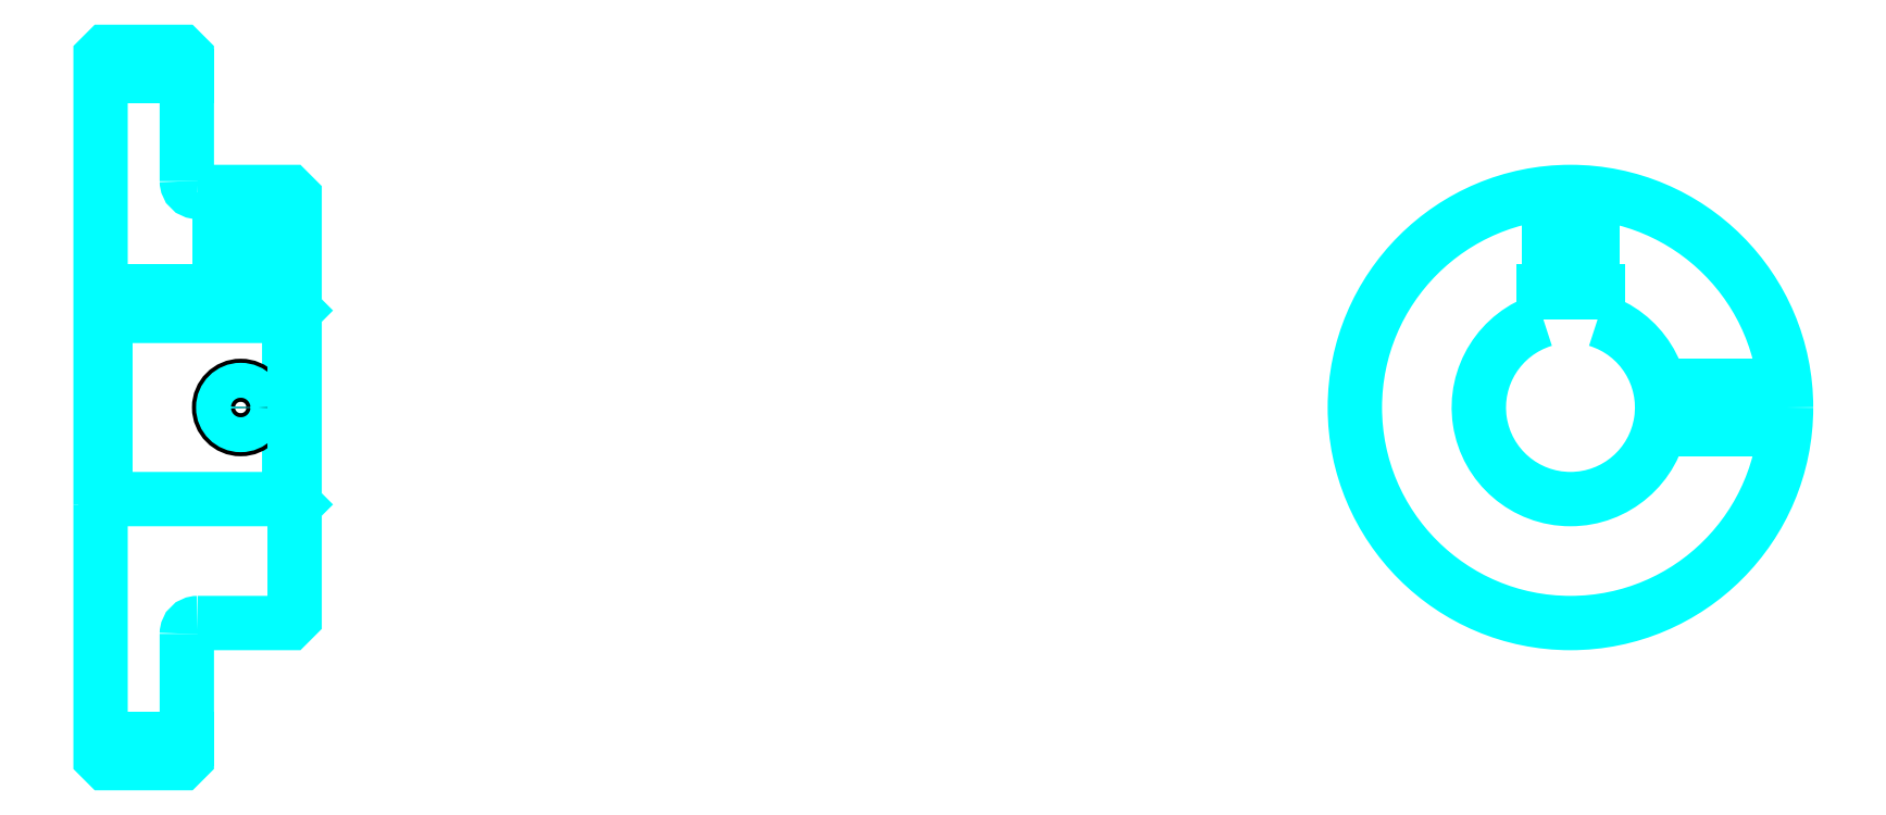
<metadata>
{"format":"dxf","ext":"dxf","renderer":"ezdxf+matplotlib","layout":"modelspace","background":"white","min_lineweight":24,"dpi":150}
</metadata>
<code>
0
SECTION
2
ENTITIES
0
LINE
8
0
10
102.1
20
133.5
30
0
11
110.1
21
133.5
31
0
0
LINE
8
0
10
102.1
20
72.01
30
0
11
110.1
21
72.01
31
0
0
LINE
8
0
10
119.6
20
94.26
30
0
11
120.1
21
93.76
31
0
0
LINE
8
0
10
119.6
20
111.3
30
0
11
120.1
21
111.8
31
0
0
LINE
8
0
10
102.6
20
111.3
30
0
11
102.6
21
94.26
31
0
0
POLYLINE
8
0
66
1
10
0
20
0
30
0
70
2
0
VERTEX
8
0
10
102.1
20
93.76
30
0
70
0
0
VERTEX
8
0
10
102.6
20
94.26
30
0
70
0
0
VERTEX
8
0
10
119.6
20
94.26
30
0
70
0
0
VERTEX
8
0
10
119.6
20
111.3
30
0
70
0
0
VERTEX
8
0
10
102.6
20
111.3
30
0
70
0
0
VERTEX
8
0
10
102.1
20
111.8
30
0
70
0
0
SEQEND
8
0
0
ARC
8
0
10
111.1
20
123.8
30
0
40
1
50
180
51
270
0
ARC
8
0
10
111.1
20
81.76
30
0
40
1
50
90
51
180
0
ARC
8
0
10
238.5
20
102.8
30
0
40
8.5
50
107.1
51
72.9
0
POLYLINE
8
0
66
1
10
0
20
0
30
0
70
2
0
VERTEX
8
0
10
241
20
110.9
30
0
70
0
0
VERTEX
8
0
10
241
20
113.6
30
0
70
0
0
VERTEX
8
0
10
236
20
113.6
30
0
70
0
0
VERTEX
8
0
10
236
20
110.9
30
0
70
0
0
SEQEND
8
0
0
LINE
8
0
10
102.1
20
113.6
30
0
11
120.1
21
113.6
31
0
0
POLYLINE
8
0
66
1
10
0
20
0
30
0
70
2
0
VERTEX
8
0
10
117.1
20
122.8
30
0
70
0
0
VERTEX
8
0
10
117.1
20
113.6
30
0
70
0
0
SEQEND
8
0
0
POLYLINE
8
0
66
1
10
0
20
0
30
0
70
2
0
VERTEX
8
0
10
113.1
20
122.8
30
0
70
0
0
VERTEX
8
0
10
113.1
20
113.6
30
0
70
0
0
SEQEND
8
0
0
POLYLINE
8
0
66
1
10
0
20
0
30
0
70
2
0
VERTEX
8
0
10
116.8
20
122.8
30
0
70
0
0
VERTEX
8
0
10
116.8
20
113.6
30
0
70
0
0
SEQEND
8
0
0
POLYLINE
8
0
66
1
10
0
20
0
30
0
70
2
0
VERTEX
8
0
10
113.5
20
122.8
30
0
70
0
0
VERTEX
8
0
10
113.5
20
113.6
30
0
70
0
0
SEQEND
8
0
0
POLYLINE
8
0
66
1
10
0
20
0
30
0
70
2
0
VERTEX
8
0
10
236.5
20
113.6
30
0
70
0
0
VERTEX
8
0
10
236.5
20
122.7
30
0
70
0
0
SEQEND
8
0
0
POLYLINE
8
0
66
1
10
0
20
0
30
0
70
2
0
VERTEX
8
0
10
240.5
20
113.6
30
0
70
0
0
VERTEX
8
0
10
240.5
20
122.7
30
0
70
0
0
SEQEND
8
0
0
POLYLINE
8
0
66
1
10
0
20
0
30
0
70
2
0
VERTEX
8
0
10
236.9
20
113.6
30
0
70
0
0
VERTEX
8
0
10
236.9
20
122.7
30
0
70
0
0
SEQEND
8
0
0
POLYLINE
8
0
66
1
10
0
20
0
30
0
70
2
0
VERTEX
8
0
10
240.1
20
113.6
30
0
70
0
0
VERTEX
8
0
10
240.1
20
122.7
30
0
70
0
0
SEQEND
8
0
0
CIRCLE
8
0
10
115.1
20
102.8
30
0
40
2
0
CIRCLE
8
0
10
115.1
20
102.8
30
0
40
1.62
0
POLYLINE
8
0
66
1
10
0
20
0
30
0
70
2
0
VERTEX
8
0
10
246.7
20
104.8
30
0
70
0
0
VERTEX
8
0
10
258.4
20
104.8
30
0
70
0
0
SEQEND
8
0
0
POLYLINE
8
0
66
1
10
0
20
0
30
0
70
2
0
VERTEX
8
0
10
246.7
20
100.8
30
0
70
0
0
VERTEX
8
0
10
258.4
20
100.8
30
0
70
0
0
SEQEND
8
0
0
POLYLINE
8
0
66
1
10
0
20
0
30
0
70
2
0
VERTEX
8
0
10
246.8
20
104.4
30
0
70
0
0
VERTEX
8
0
10
258.4
20
104.4
30
0
70
0
0
SEQEND
8
0
0
POLYLINE
8
0
66
1
10
0
20
0
30
0
70
2
0
VERTEX
8
0
10
246.8
20
101.1
30
0
70
0
0
VERTEX
8
0
10
258.4
20
101.1
30
0
70
0
0
SEQEND
8
0
0
POLYLINE
8
0
66
1
10
0
20
0
30
0
70
2
0
VERTEX
8
0
10
102.1
20
93.76
30
0
70
0
0
VERTEX
8
0
10
102.1
20
70.26
30
0
70
0
0
VERTEX
8
0
10
102.6
20
69.76
30
0
70
0
0
VERTEX
8
0
10
109.6
20
69.76
30
0
70
0
0
VERTEX
8
0
10
110.1
20
70.26
30
0
70
0
0
VERTEX
8
0
10
110.1
20
81.76
30
0
70
0
0
SEQEND
8
0
0
POLYLINE
8
0
66
1
10
0
20
0
30
0
70
2
0
VERTEX
8
0
10
111.1
20
82.76
30
0
70
0
0
VERTEX
8
0
10
119.6
20
82.76
30
0
70
0
0
VERTEX
8
0
10
120.1
20
83.26
30
0
70
0
0
VERTEX
8
0
10
120.1
20
122.3
30
0
70
0
0
VERTEX
8
0
10
119.6
20
122.8
30
0
70
0
0
VERTEX
8
0
10
111.1
20
122.8
30
0
70
0
0
SEQEND
8
0
0
POLYLINE
8
0
66
1
10
0
20
0
30
0
70
2
0
VERTEX
8
0
10
110.1
20
123.8
30
0
70
0
0
VERTEX
8
0
10
110.1
20
135.3
30
0
70
0
0
VERTEX
8
0
10
109.6
20
135.8
30
0
70
0
0
VERTEX
8
0
10
102.6
20
135.8
30
0
70
0
0
VERTEX
8
0
10
102.1
20
135.3
30
0
70
0
0
VERTEX
8
0
10
102.1
20
93.76
30
0
70
0
0
SEQEND
8
0
0
CIRCLE
8
0
10
238.5
20
102.8
30
0
40
20
0
ENDSEC
0
EOF

</code>
